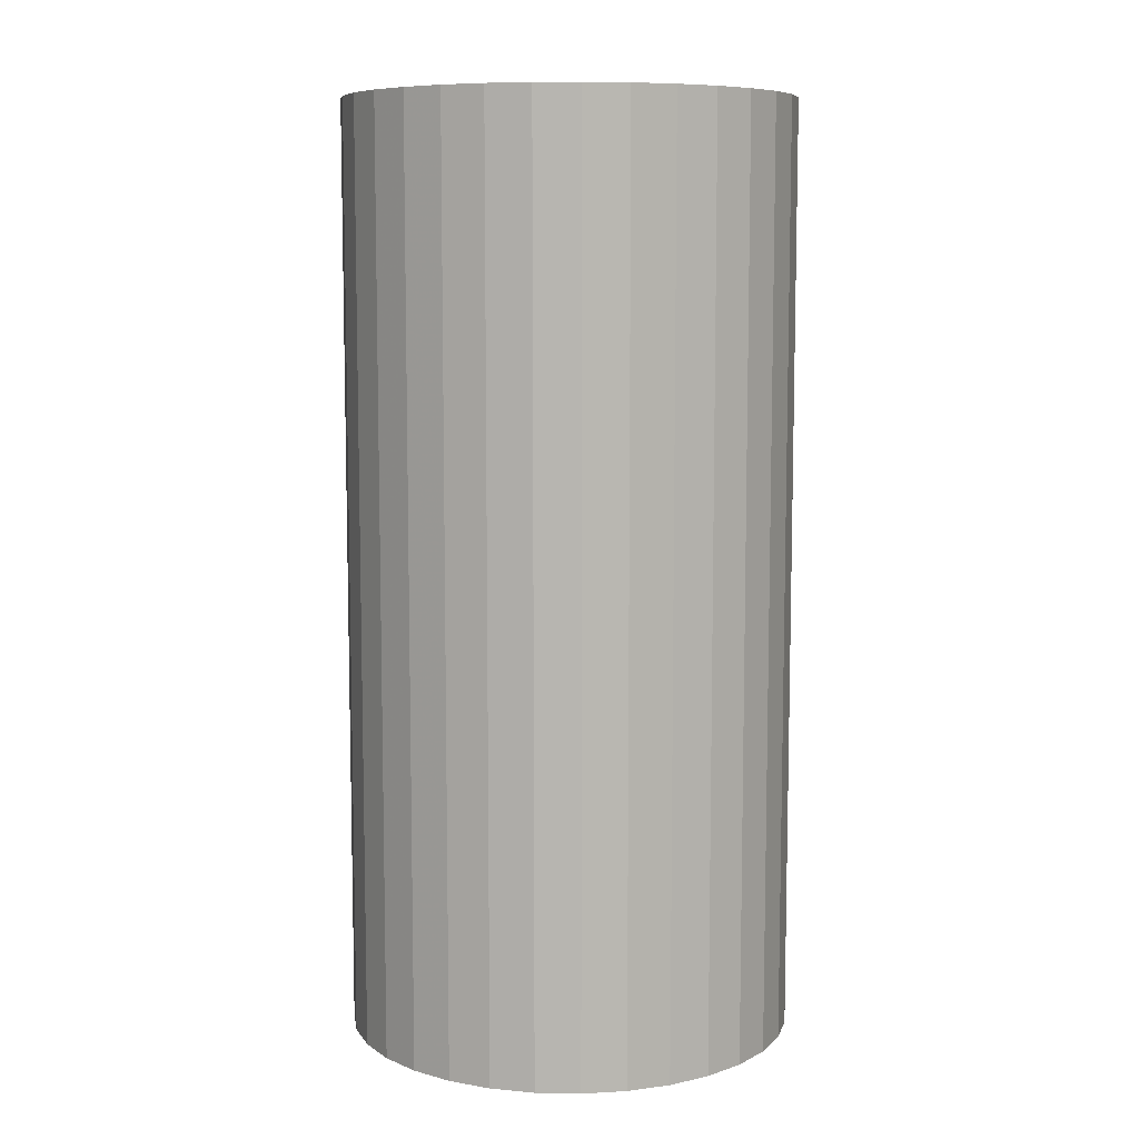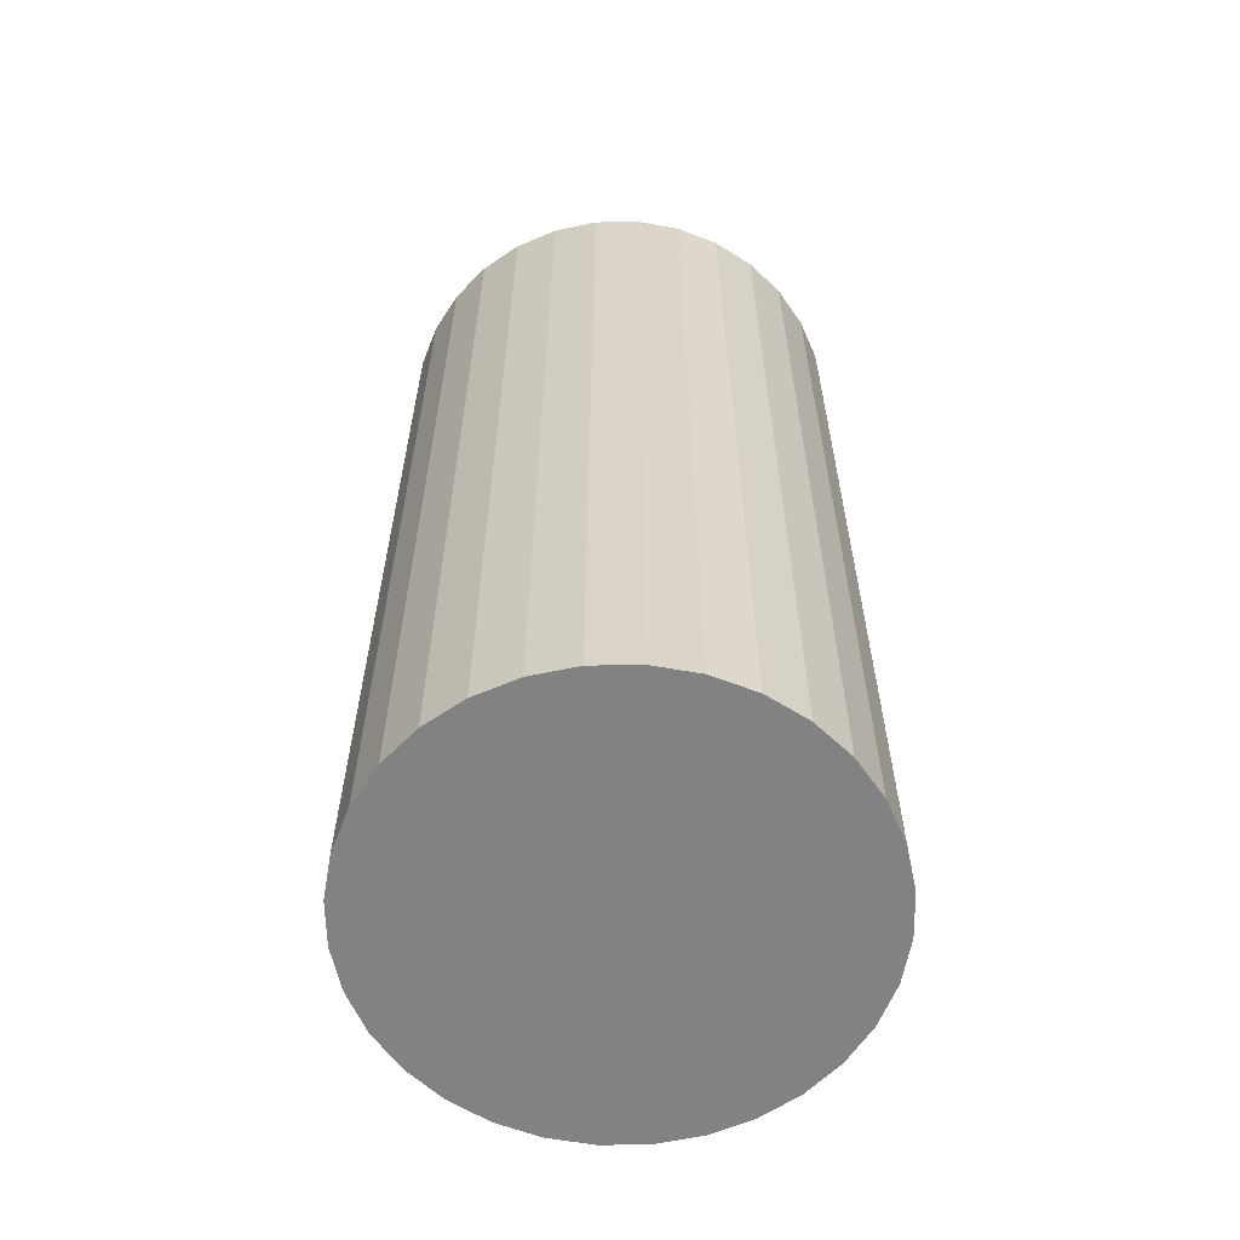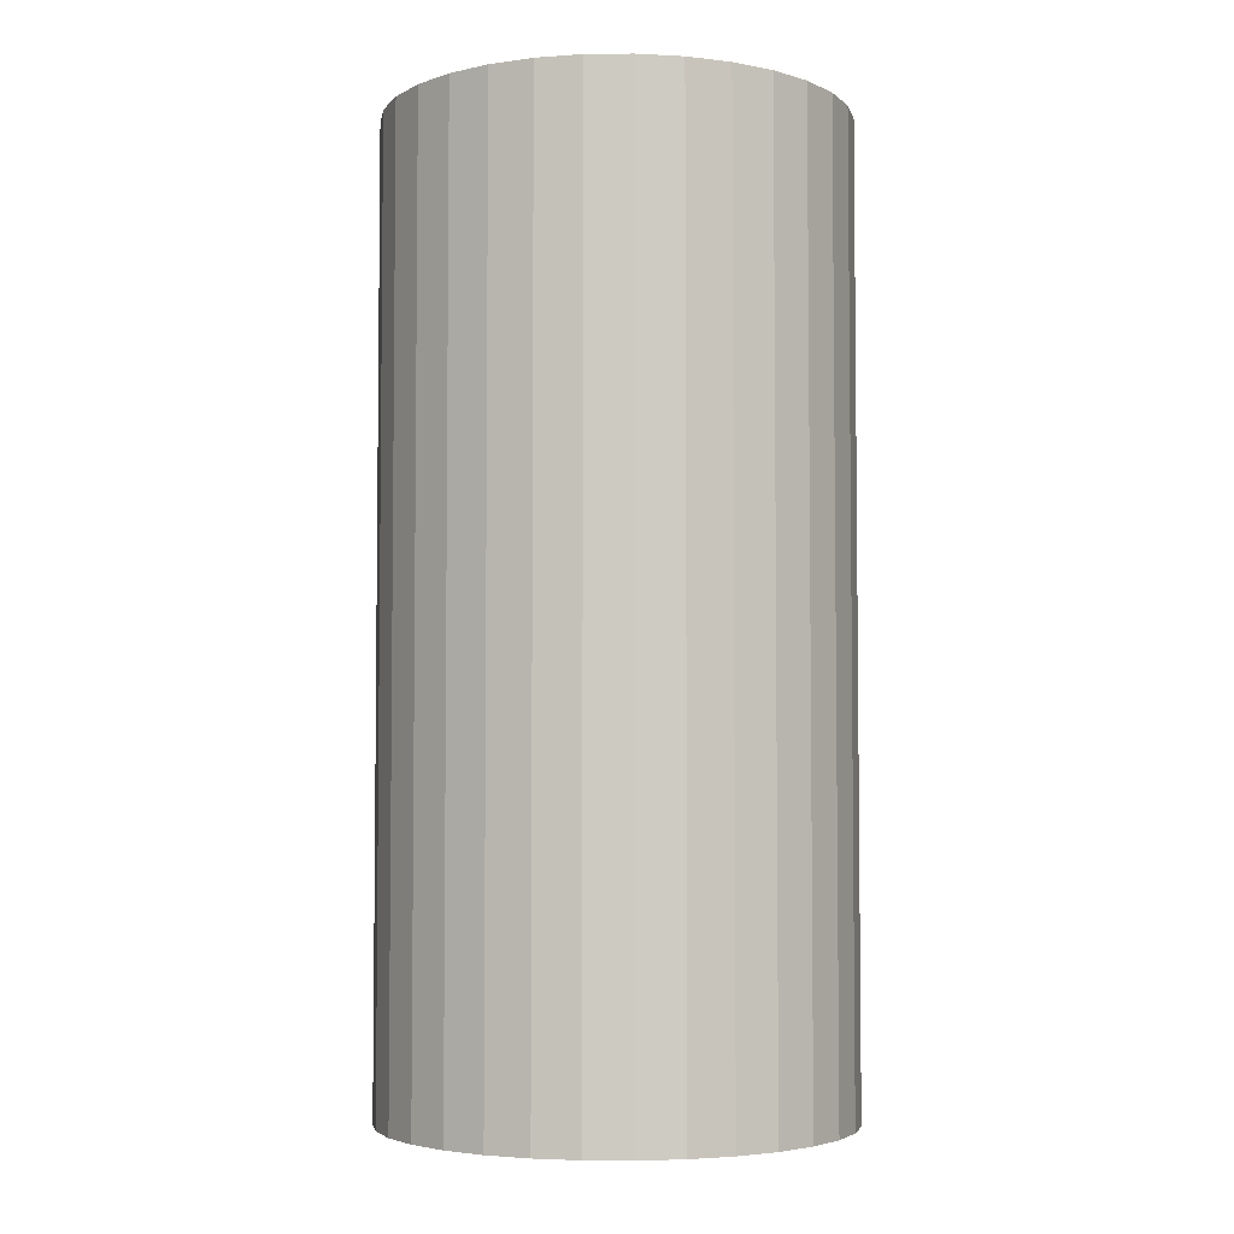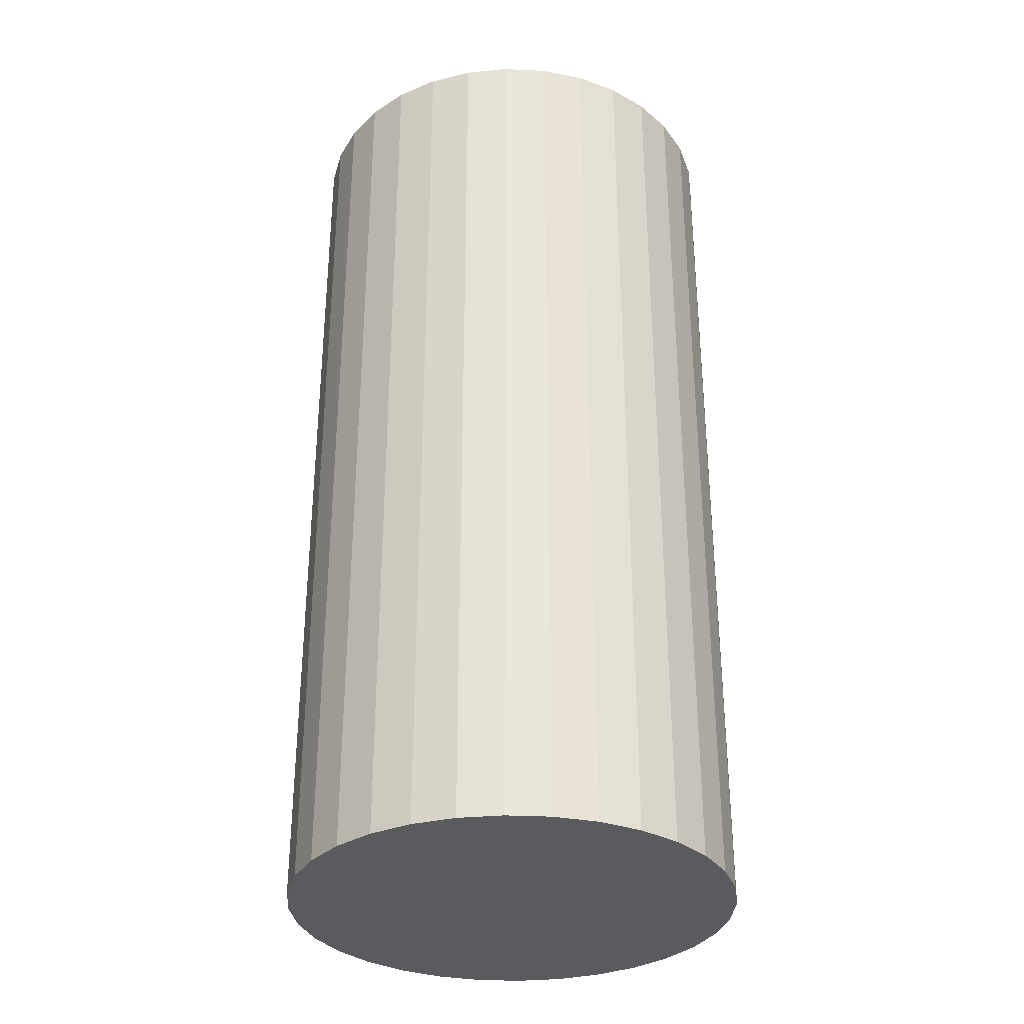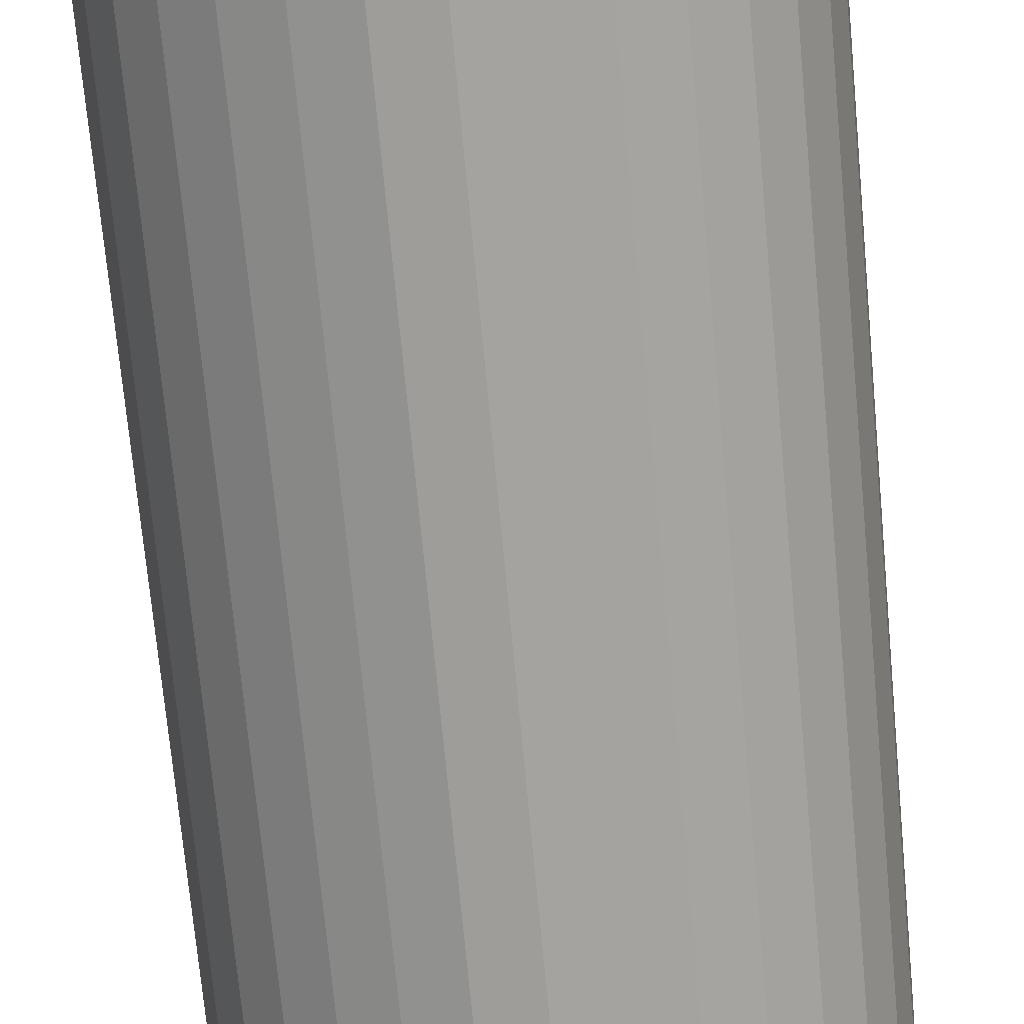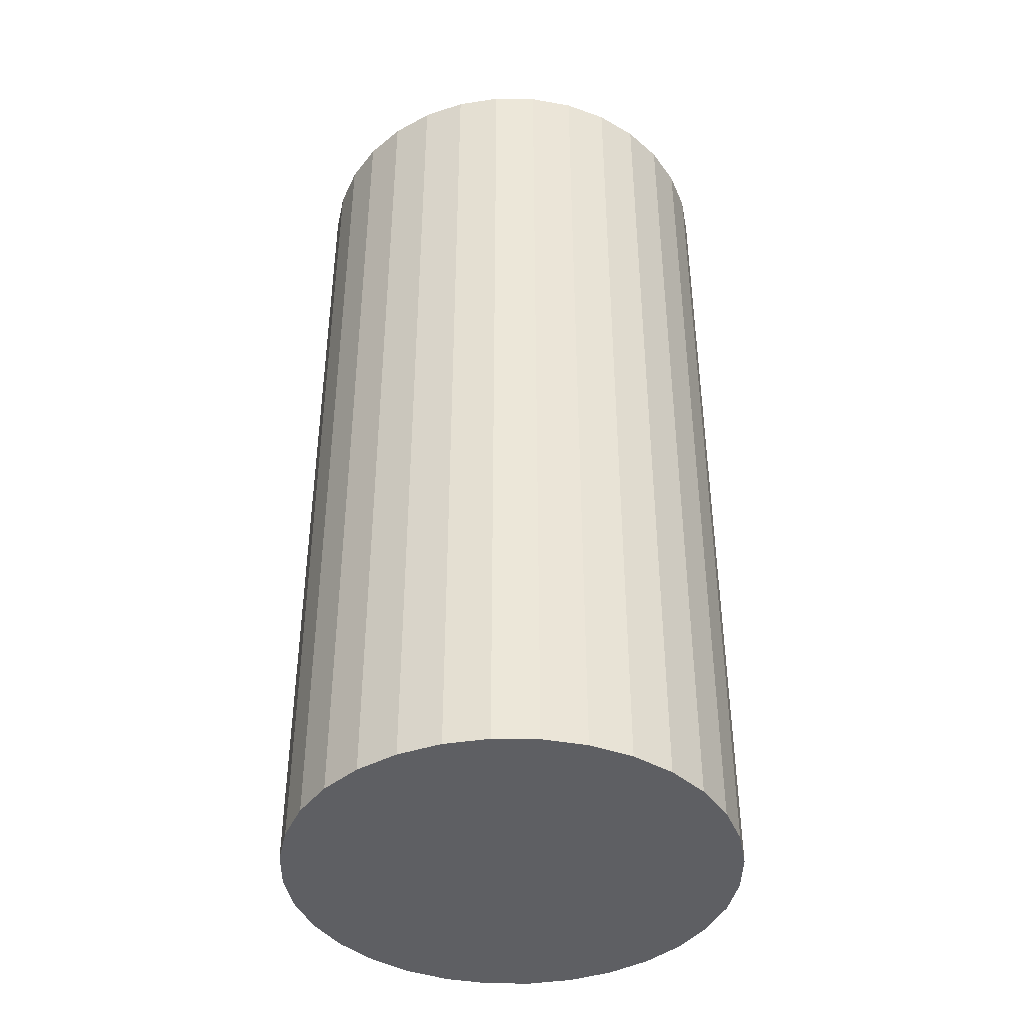
<metadata>
{"format":"obj","ext":"obj","renderer":"f3d","projection":"perspective","resolution":1024,"background":"white","views":[{"elev":8.4,"azim":-160.3,"up":"+Z"},{"elev":-60.9,"azim":-27.1,"up":"+Z"},{"elev":-4.2,"azim":-172.6,"up":"+Z"},{"elev":-32.5,"azim":69.3,"up":"+Z"},{"elev":-71.9,"azim":-174.7,"up":"+Y"},{"elev":-41.7,"azim":-62.7,"up":"+Z"}]}
</metadata>
<code>
v 0 0 -0.03403
v 0.01634 0 -0.03403
v 0.01634 0 0.03403
v 0 0 0.03403
v 0.01603 0.003188 -0.03403
v 0.01603 0.003188 0.03403
v 0.0151 0.006254 -0.03403
v 0.0151 0.006254 0.03403
v 0.01359 0.00908 -0.03403
v 0.01359 0.00908 0.03403
v 0.01156 0.01156 -0.03403
v 0.01156 0.01156 0.03403
v 0.00908 0.01359 -0.03403
v 0.00908 0.01359 0.03403
v 0.006254 0.0151 -0.03403
v 0.006254 0.0151 0.03403
v 0.003188 0.01603 -0.03403
v 0.003188 0.01603 0.03403
v 0 0.01634 -0.03403
v 0 0.01634 0.03403
v -0.003188 0.01603 -0.03403
v -0.003188 0.01603 0.03403
v -0.006254 0.0151 -0.03403
v -0.006254 0.0151 0.03403
v -0.00908 0.01359 -0.03403
v -0.00908 0.01359 0.03403
v -0.01156 0.01156 -0.03403
v -0.01156 0.01156 0.03403
v -0.01359 0.00908 -0.03403
v -0.01359 0.00908 0.03403
v -0.0151 0.006254 -0.03403
v -0.0151 0.006254 0.03403
v -0.01603 0.003188 -0.03403
v -0.01603 0.003188 0.03403
v -0.01634 0 -0.03403
v -0.01634 0 0.03403
v -0.01603 -0.003188 -0.03403
v -0.01603 -0.003188 0.03403
v -0.0151 -0.006254 -0.03403
v -0.0151 -0.006254 0.03403
v -0.01359 -0.00908 -0.03403
v -0.01359 -0.00908 0.03403
v -0.01156 -0.01156 -0.03403
v -0.01156 -0.01156 0.03403
v -0.00908 -0.01359 -0.03403
v -0.00908 -0.01359 0.03403
v -0.006254 -0.0151 -0.03403
v -0.006254 -0.0151 0.03403
v -0.003188 -0.01603 -0.03403
v -0.003188 -0.01603 0.03403
v -0 -0.01634 -0.03403
v -0 -0.01634 0.03403
v 0.003188 -0.01603 -0.03403
v 0.003188 -0.01603 0.03403
v 0.006254 -0.0151 -0.03403
v 0.006254 -0.0151 0.03403
v 0.00908 -0.01359 -0.03403
v 0.00908 -0.01359 0.03403
v 0.01156 -0.01156 -0.03403
v 0.01156 -0.01156 0.03403
v 0.01359 -0.00908 -0.03403
v 0.01359 -0.00908 0.03403
v 0.0151 -0.006254 -0.03403
v 0.0151 -0.006254 0.03403
v 0.01603 -0.003188 -0.03403
v 0.01603 -0.003188 0.03403
f 2 1 5
f 2 5 3
f 3 5 6
f 3 6 4
f 5 1 7
f 5 7 6
f 6 7 8
f 6 8 4
f 7 1 9
f 7 9 8
f 8 9 10
f 8 10 4
f 9 1 11
f 9 11 10
f 10 11 12
f 10 12 4
f 11 1 13
f 11 13 12
f 12 13 14
f 12 14 4
f 13 1 15
f 13 15 14
f 14 15 16
f 14 16 4
f 15 1 17
f 15 17 16
f 16 17 18
f 16 18 4
f 17 1 19
f 17 19 18
f 18 19 20
f 18 20 4
f 19 1 21
f 19 21 20
f 20 21 22
f 20 22 4
f 21 1 23
f 21 23 22
f 22 23 24
f 22 24 4
f 23 1 25
f 23 25 24
f 24 25 26
f 24 26 4
f 25 1 27
f 25 27 26
f 26 27 28
f 26 28 4
f 27 1 29
f 27 29 28
f 28 29 30
f 28 30 4
f 29 1 31
f 29 31 30
f 30 31 32
f 30 32 4
f 31 1 33
f 31 33 32
f 32 33 34
f 32 34 4
f 33 1 35
f 33 35 34
f 34 35 36
f 34 36 4
f 35 1 37
f 35 37 36
f 36 37 38
f 36 38 4
f 37 1 39
f 37 39 38
f 38 39 40
f 38 40 4
f 39 1 41
f 39 41 40
f 40 41 42
f 40 42 4
f 41 1 43
f 41 43 42
f 42 43 44
f 42 44 4
f 43 1 45
f 43 45 44
f 44 45 46
f 44 46 4
f 45 1 47
f 45 47 46
f 46 47 48
f 46 48 4
f 47 1 49
f 47 49 48
f 48 49 50
f 48 50 4
f 49 1 51
f 49 51 50
f 50 51 52
f 50 52 4
f 51 1 53
f 51 53 52
f 52 53 54
f 52 54 4
f 53 1 55
f 53 55 54
f 54 55 56
f 54 56 4
f 55 1 57
f 55 57 56
f 56 57 58
f 56 58 4
f 57 1 59
f 57 59 58
f 58 59 60
f 58 60 4
f 59 1 61
f 59 61 60
f 60 61 62
f 60 62 4
f 61 1 63
f 61 63 62
f 62 63 64
f 62 64 4
f 63 1 65
f 63 65 64
f 64 65 66
f 64 66 4
f 65 1 2
f 65 2 66
f 66 2 3
f 66 3 4

</code>
